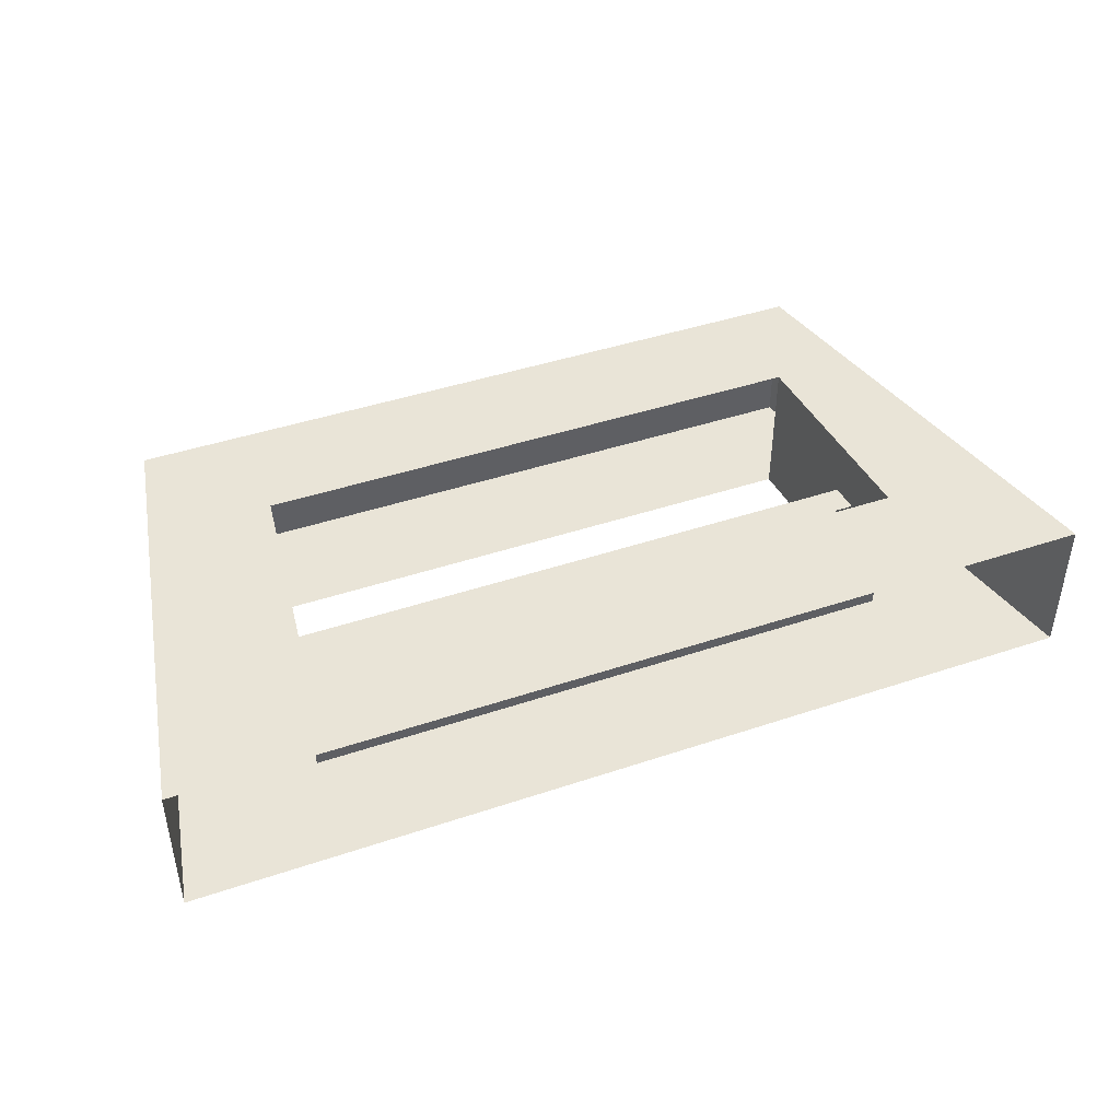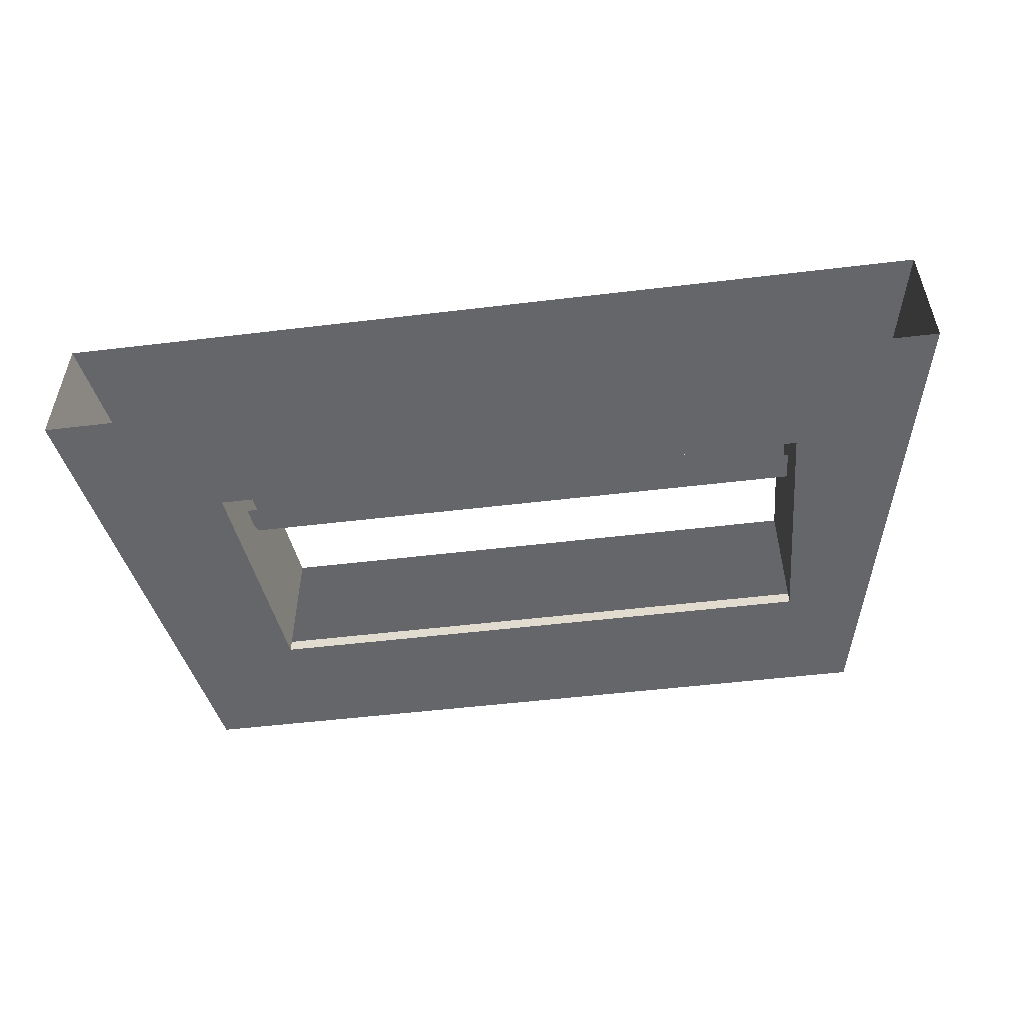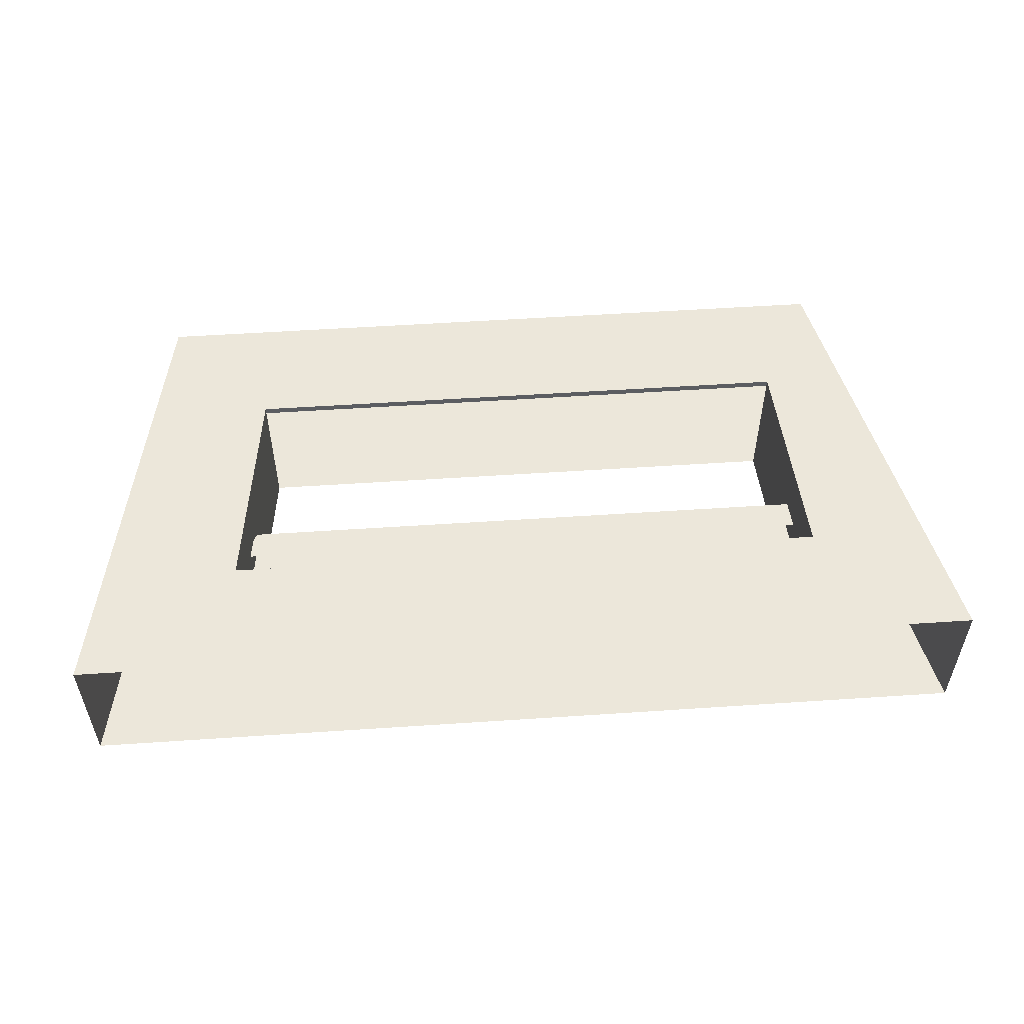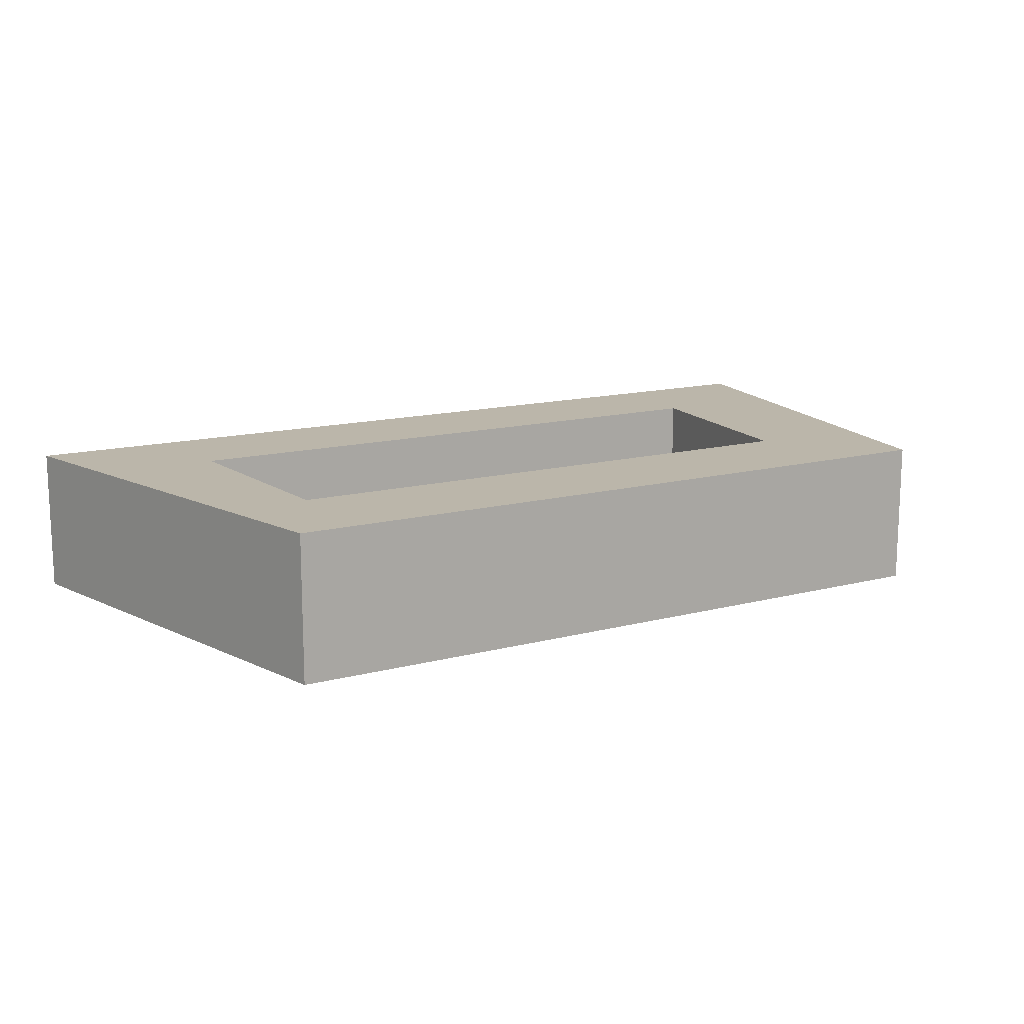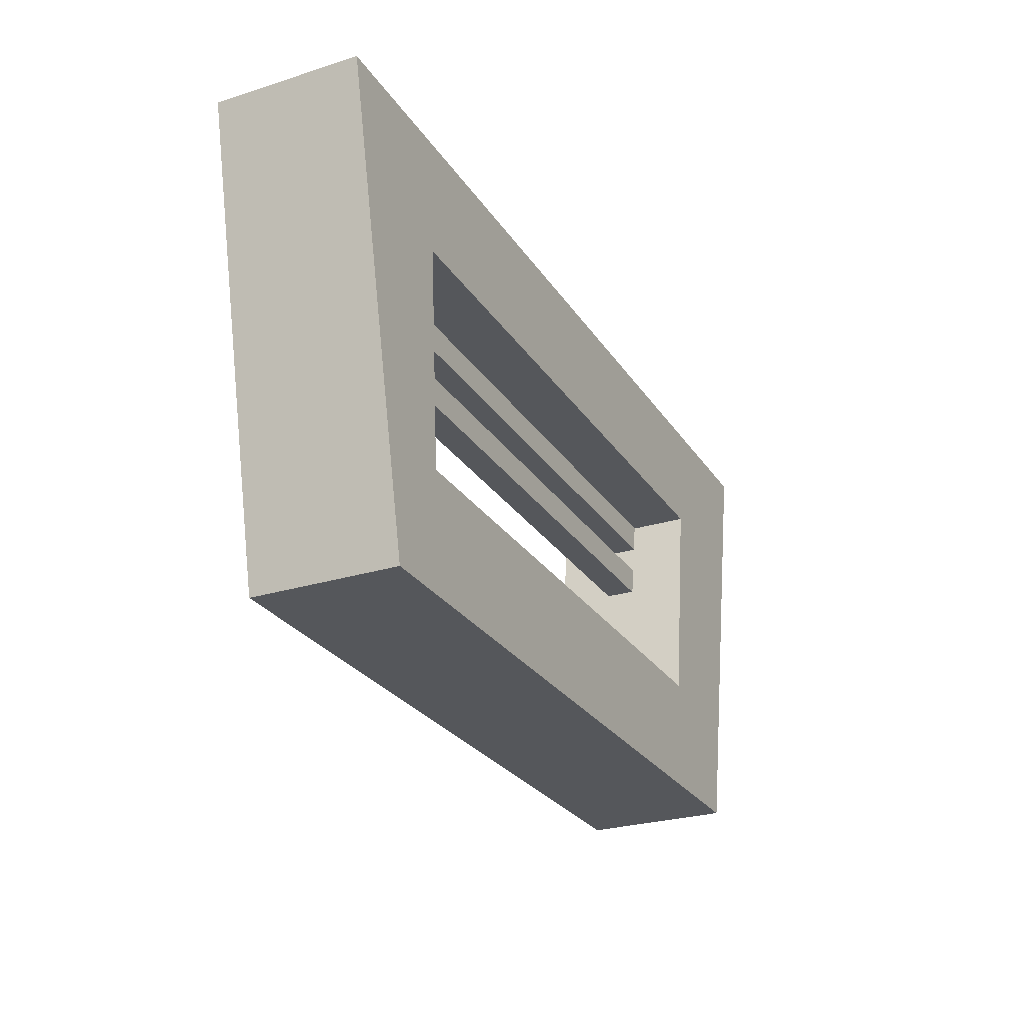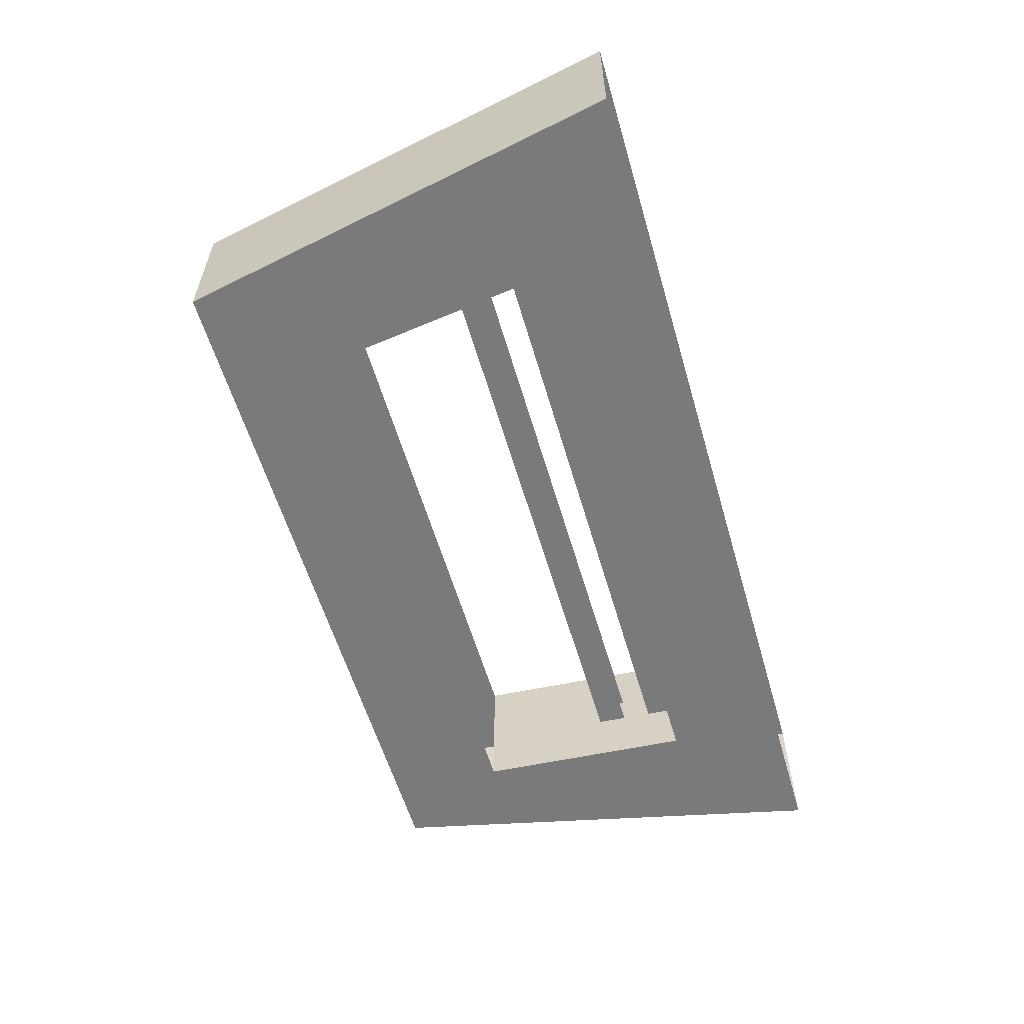
<metadata>
{"format":"obj","ext":"obj","renderer":"f3d","projection":"perspective","resolution":1024,"background":"white","views":[{"elev":43.2,"azim":158.3,"up":"+Z"},{"elev":-51.9,"azim":-172.6,"up":"+Z"},{"elev":53.5,"azim":175.9,"up":"+Z"},{"elev":13.9,"azim":-30.5,"up":"+Z"},{"elev":-26.6,"azim":-63.9,"up":"+Y"},{"elev":-58.1,"azim":106.2,"up":"+Z"}]}
</metadata>
<code>
o item/bolt_rack/3
v -21 -8 -5
v -25 -5 -5
v 25 -5 -5
v 21 -8 -5
v 21 -8 5
v -21 -8 5
v -20 -23 -5
v -22 -26 -5
v -24 -31 -5
v -31 0 -5
v 32 0 -5
v 26 -31 -5
v 22 -25 -5
v 19 -23 -5
v 19 -23 5
v 20 -25 5
v 23 -5 5
v -26 -5 5
v -22 -26 5
v -20 -23 5
v 26 -31 5
v -24 -31 5
v -31 0 5
v 32 0 5
v 21 -12 -1
v 20 -14 -1
v -21 -14 -1
v -21 -12 -1
v 20 -14 1
v -21 -14 1
v 21 -12 1
v -21 -12 1
v 21 -10 1
v -21 -10 1
v -21 -10 -1
v 21 -10 -1
v 21 -8 -1
v -21 -8 -1
v 21 -8 1
v -21 -8 1
f 1 2 3
f 1 3 4
f 1 4 5
f 1 5 6
f 1 6 7
f 1 7 8
f 1 8 2
f 2 8 9
f 2 9 10
f 2 10 11
f 2 11 3
f 3 11 12
f 3 12 13
f 3 13 4
f 4 13 14
f 4 14 15
f 4 15 5
f 5 15 16
f 5 16 17
f 5 17 18
f 5 18 6
f 6 18 19
f 6 19 20
f 6 20 7
f 7 14 13
f 7 13 8
f 8 13 9
f 9 13 12
f 9 12 21
f 9 21 22
f 9 22 23
f 9 23 10
f 19 16 15
f 19 15 20
f 11 21 12
f 21 11 24
f 21 24 16
f 21 16 19
f 21 19 22
f 22 19 23
f 23 19 18
f 23 18 17
f 23 17 24
f 24 17 16
f 25 26 27
f 25 27 28
f 29 30 27
f 29 27 26
f 29 31 32
f 29 32 30
f 33 34 35
f 33 35 36
f 36 35 37
f 37 35 38
f 33 39 40
f 33 40 34

</code>
